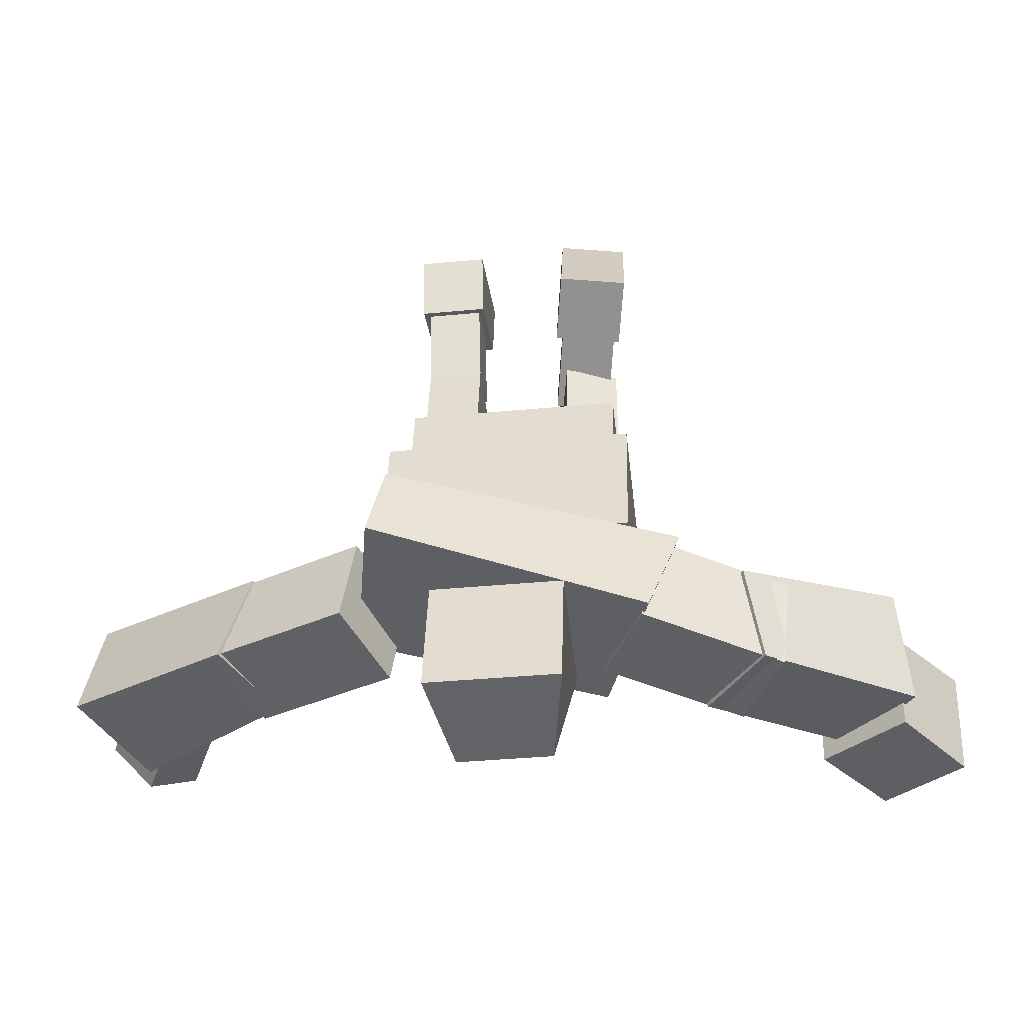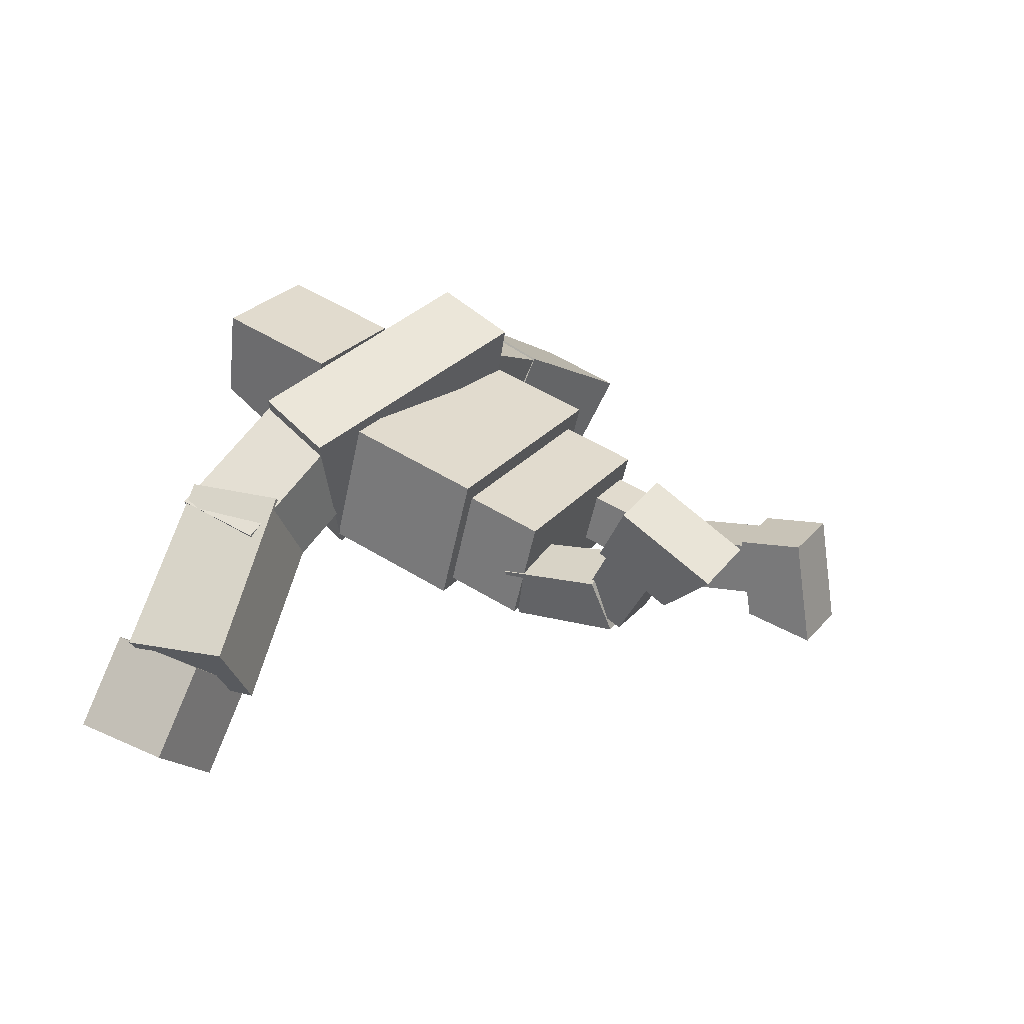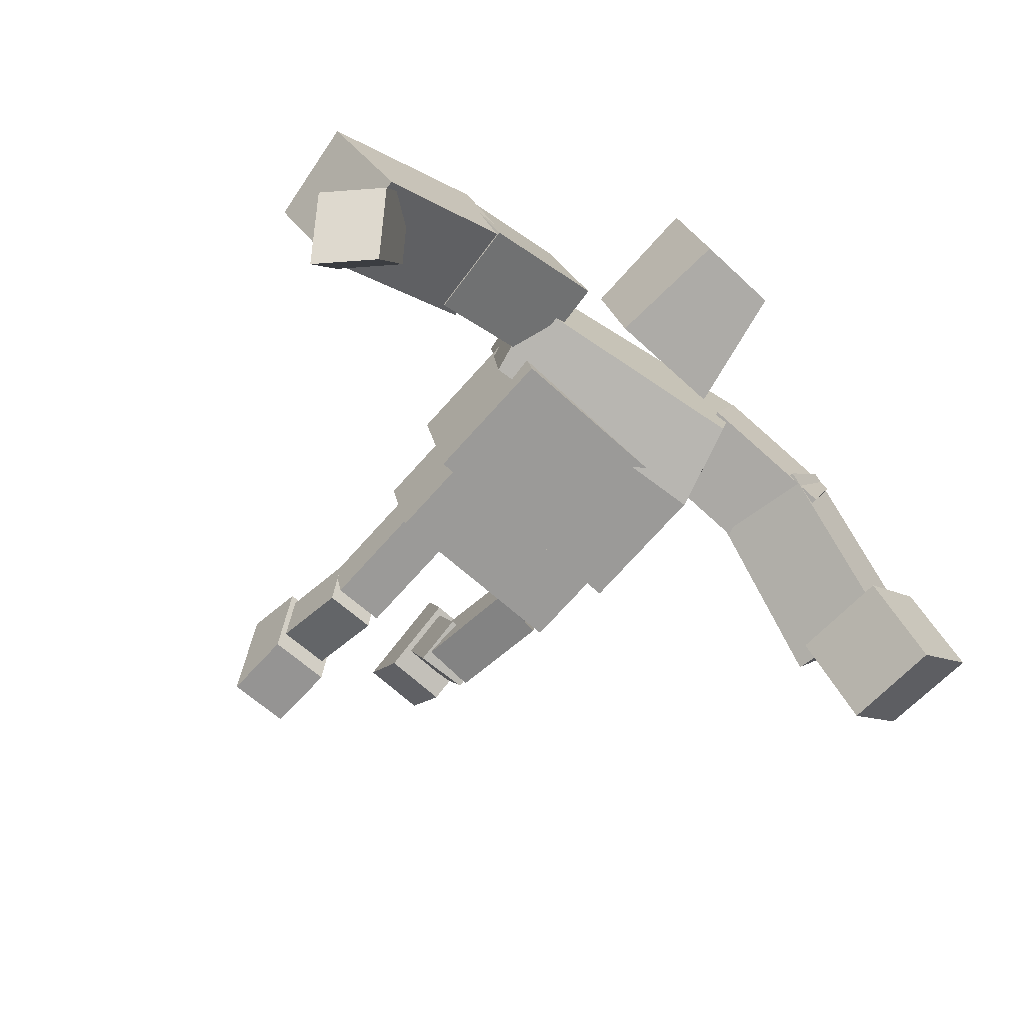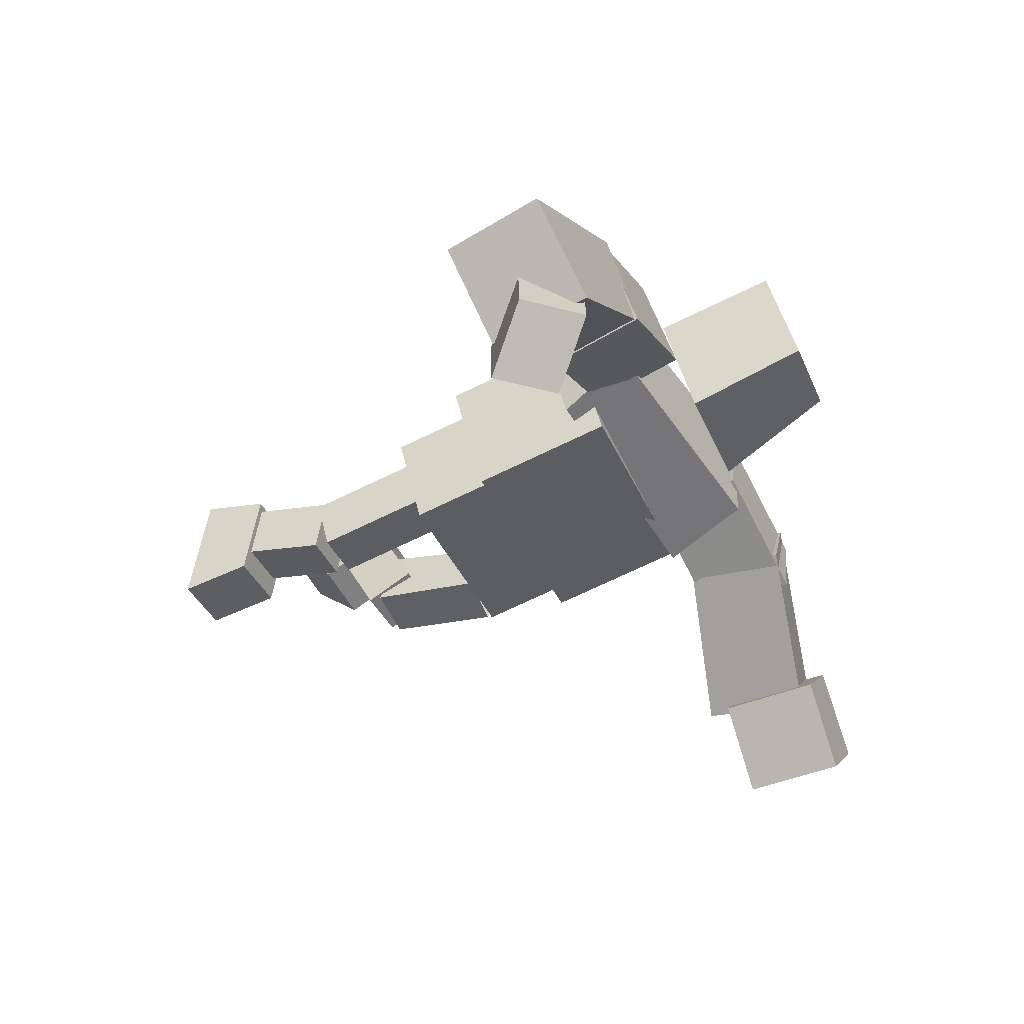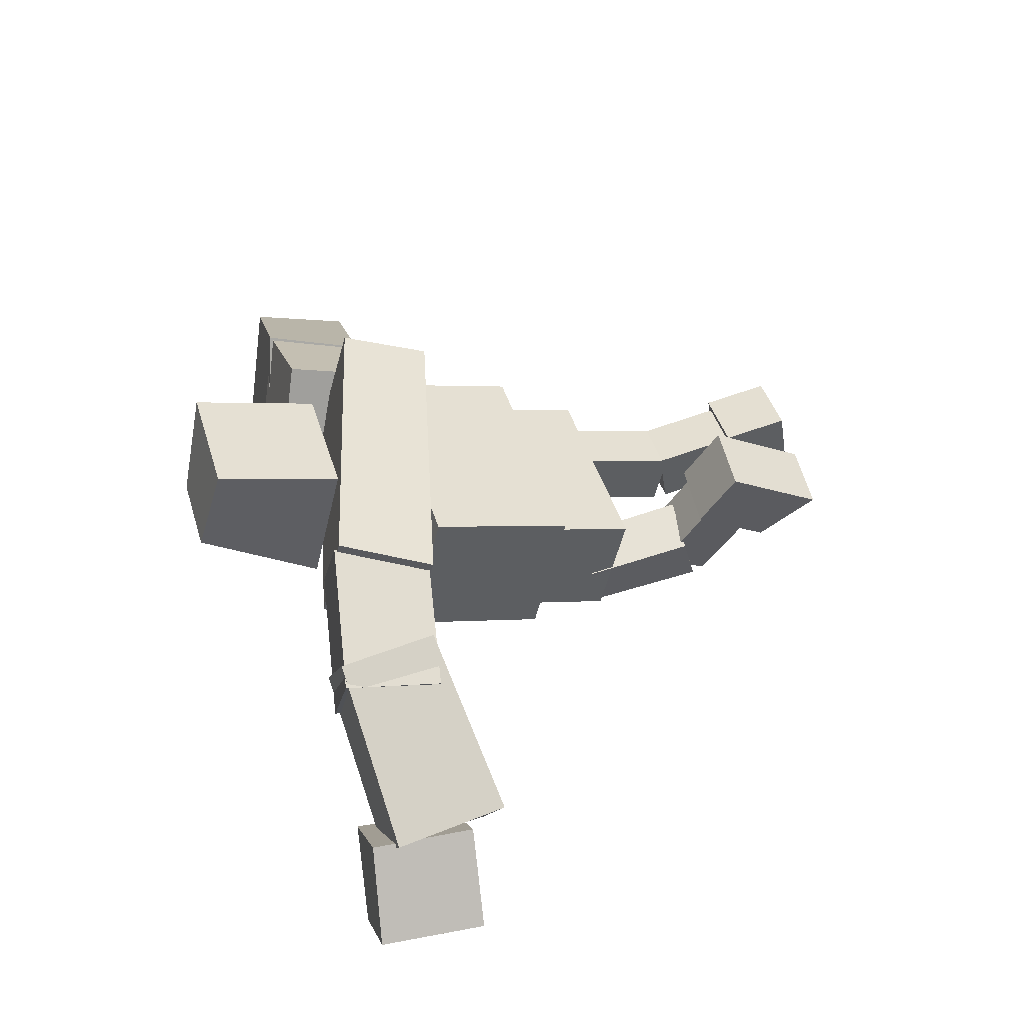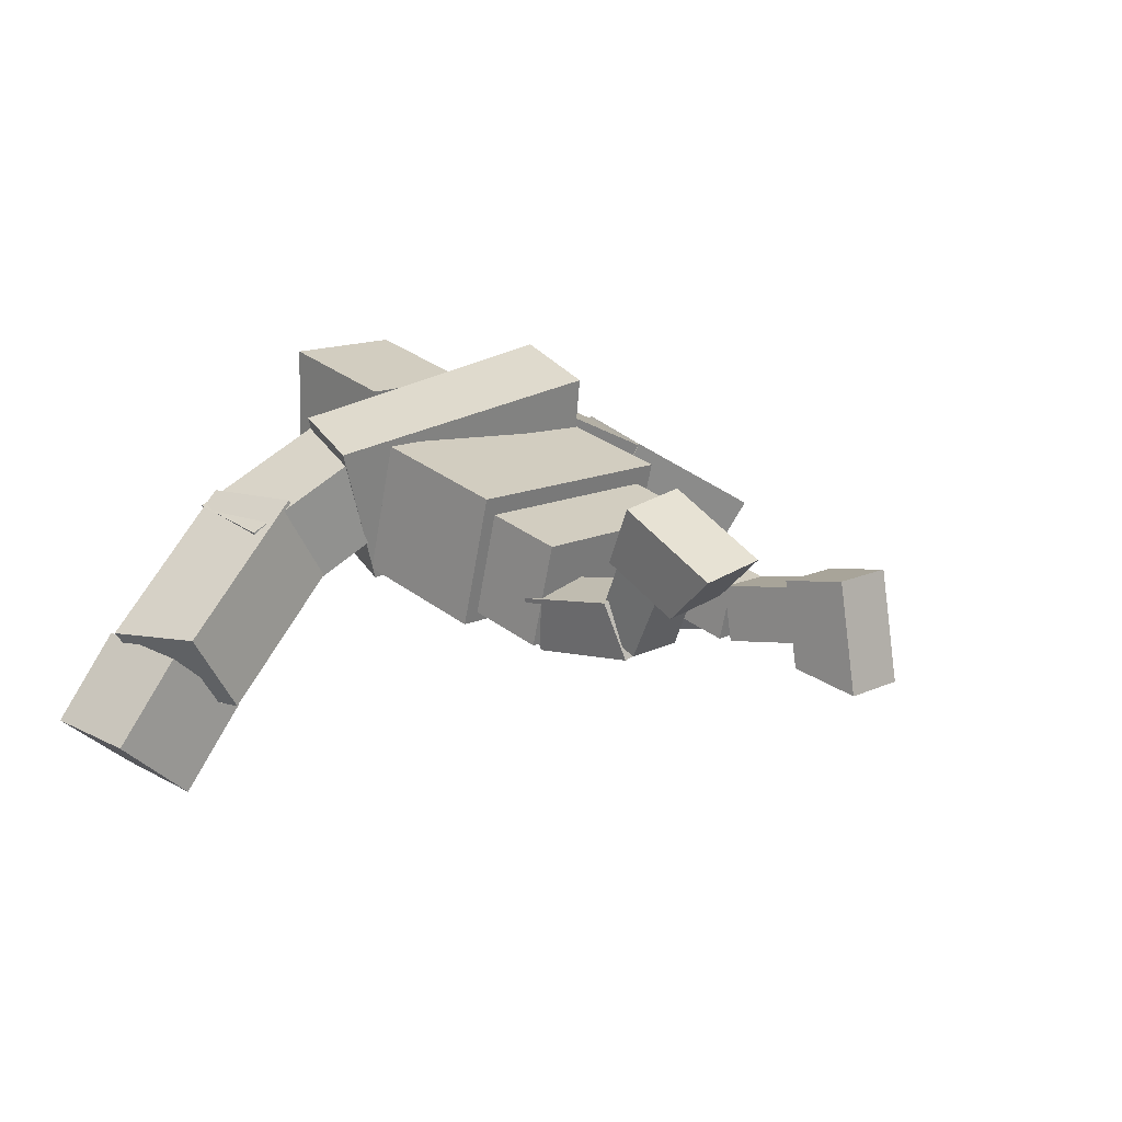
<metadata>
{"format":"obj","ext":"obj","renderer":"f3d","projection":"perspective","resolution":1024,"background":"white","views":[{"elev":-37.2,"azim":-173.0,"up":"+Z"},{"elev":26.6,"azim":-59.1,"up":"+Y"},{"elev":-59.0,"azim":135.9,"up":"+Y"},{"elev":-37.9,"azim":111.8,"up":"+Y"},{"elev":42.7,"azim":-106.3,"up":"+Y"},{"elev":13.7,"azim":-46.2,"up":"+Y"}]}
</metadata>
<code>
o Cubo
v -0.05513 0.08887 -0.1591
v -0.05513 0.1043 -0.2213
v -0.05513 0.008685 -0.1789
v -0.05513 0.02412 -0.2412
v 0.1065 0.08887 -0.1591
v 0.1065 0.1043 -0.2213
v 0.1065 0.008685 -0.1789
v 0.1065 0.02412 -0.2412
v -0.06183 0.1079 -0.07842
v -0.04755 0.0338 -0.1201
v -0.06081 0.08719 -0.04115
v -0.04803 0.01767 -0.08336
v -0.02007 0.1147 -0.0758
v -0.00578 0.04067 -0.1176
v -0.01904 0.09403 -0.03867
v -0.004459 0.01954 -0.08125
v -0.00532 0.01309 -0.1792
v -0.005813 0.02114 -0.09056
v -0.01453 0.05369 -0.1876
v -0.01676 0.06836 -0.1025
v -0.04659 0.003477 -0.1788
v -0.04729 0.01276 -0.09156
v -0.05588 0.04437 -0.1874
v -0.05651 0.05562 -0.1047
v -0.07063 0.1333 -0.07025
v -0.06189 0.08911 -0.09503
v -0.06858 0.09199 0.004047
v -0.0603 0.05701 -0.03727
v -0.2266 -0.02117 -0.3762
v -0.02001 0.1415 -0.06708
v -0.01127 0.09734 -0.09186
v -0.01796 0.1002 0.007224
v -0.009677 0.06525 -0.03409
v 0.1061 0.001095 -0.01325
v 0.1061 -0.00919 0.04053
v 0.1061 0.06631 -0.02404
v 0.1061 0.07469 0.02666
v 0.0547 0.001095 -0.01325
v 0.0547 -0.00919 0.04053
v 0.0547 0.06631 -0.02404
v 0.0547 0.07469 0.02666
v 0.05875 0.0496 -0.07999
v 0.05875 0.07079 -0.1654
v 0.05875 0.008359 -0.09022
v 0.05875 0.02955 -0.1757
v 0.1011 0.0496 -0.07999
v 0.1011 0.07079 -0.1654
v 0.1011 0.008359 -0.09022
v 0.1011 0.02955 -0.1757
v 0.1012 0.008623 -0.07927
v 0.1012 0.02299 0.007581
v 0.1012 0.05054 -0.0862
v 0.1012 0.06491 0.000646
v 0.0588 0.008623 -0.07927
v 0.0588 0.02299 0.007581
v 0.0588 0.05054 -0.0862
v 0.0588 0.06491 0.000646
v -0.06685 0.1182 -0.2162
v -0.06685 0.1447 -0.3231
v -0.06685 0.01583 -0.2416
v -0.06685 0.04235 -0.3485
v 0.1206 0.1182 -0.2162
v 0.1206 0.1447 -0.3231
v 0.1206 0.01583 -0.2416
v 0.1206 0.04235 -0.3485
v -0.1042 0.1411 -0.3373
v -0.08023 0.1589 -0.407
v -0.06326 0.0339 -0.3489
v -0.04142 0.05315 -0.4171
v 0.1111 0.1806 -0.2878
v 0.1205 0.2028 -0.354
v 0.1347 0.05703 -0.3228
v 0.1441 0.08836 -0.3773
v -0.1746 0.09896 -0.4264
v -0.07466 0.1501 -0.4099
v -0.1415 0.03566 -0.431
v -0.0415 0.08682 -0.4145
v -0.182 0.08975 -0.3529
v -0.08202 0.1409 -0.3365
v -0.1488 0.02645 -0.3575
v -0.04886 0.07762 -0.3411
v 0.1453 0.1599 -0.3973
v 0.2495 0.1151 -0.3974
v 0.1178 0.09605 -0.4147
v 0.2221 0.05126 -0.4148
v 0.1382 0.1432 -0.3252
v 0.2424 0.09839 -0.3253
v 0.1107 0.07937 -0.3426
v 0.215 0.03458 -0.3427
v -0.272 0.0171 -0.4117
v -0.1609 0.1094 -0.4259
v -0.2255 -0.04 -0.4154
v -0.1159 0.05121 -0.4297
v -0.2638 0.02601 -0.3254
v -0.1494 0.1105 -0.3499
v -0.2205 -0.03485 -0.3309
v -0.105 0.05192 -0.3537
v 0.3619 0.03415 -0.3138
v 0.2261 0.1068 -0.3244
v 0.323 -0.03457 -0.3346
v 0.1993 0.04443 -0.339
v 0.3743 0.04708 -0.3895
v 0.2443 0.1203 -0.3993
v 0.3314 -0.022 -0.4109
v 0.21 0.05987 -0.4126
v -0.3107 -0.05285 -0.3558
v -0.3082 -0.04943 -0.4366
v -0.2504 -0.1022 -0.3568
v -0.2482 -0.0964 -0.4357
v -0.263 0.007235 -0.3507
v -0.2624 0.01198 -0.4301
v -0.2024 -0.04205 -0.3521
v -0.2012 -0.03571 -0.4304
v 0.37 -0.04441 -0.3738
v 0.338 0.01794 -0.3604
v 0.3467 -0.08985 -0.3434
v 0.3148 -0.0275 -0.33
v 0.3359 -0.04356 -0.4119
v 0.3039 0.01878 -0.3985
v 0.3126 -0.089 -0.3815
v 0.2807 -0.02665 -0.368
v -0.02077 0.1747 -0.3933
v -0.02077 0.1982 -0.4878
v -0.02077 0.08019 -0.4167
v -0.00699 0.1219 -0.5067
v 0.07664 0.1747 -0.3933
v 0.07664 0.1982 -0.4878
v 0.07664 0.08019 -0.4167
v 0.06286 0.1219 -0.5067
f 1 2 4 3
f 5 6 2 1
f 7 8 6 5
f 3 7 5 1
f 3 4 8 7
f 64 65 63 62
f 22 21 17 18
f 27 28 33 32
f 20 19 23 24
f 9 10 12 11
f 16 12 10 14
f 22 18 20 24
f 25 26 28 27
f 11 12 16 15
f 24 23 21 22
f 13 14 10 9
f 32 33 31 30
f 60 61 65 64
f 30 31 26 25
f 27 32 30 25
f 15 16 14 13
f 48 49 47 46
f 34 38 40 36
f 33 28 26 31
f 18 17 19 20
f 58 59 61 60
f 37 36 40 41
f 35 34 36 37
f 39 35 37 41
f 51 50 52 53
f 41 40 38 39
f 44 48 46 42
f 42 43 45 44
f 55 54 50 51
f 55 51 53 57
f 53 52 56 57
f 50 54 56 52
f 57 56 54 55
f 46 47 43 42
f 39 38 34 35
f 44 45 49 48
f 62 63 59 58
f 60 64 62 58
f 65 61 59 63
f 66 67 69 68
f 68 69 73 72
f 72 73 71 70
f 70 71 67 66
f 68 72 70 66
f 73 69 67 71
f 74 75 77 76
f 76 77 81 80
f 80 81 79 78
f 78 79 75 74
f 76 80 78 74
f 81 77 75 79
f 82 83 85 84
f 84 85 89 88
f 88 89 87 86
f 86 87 83 82
f 84 88 86 82
f 89 85 83 87
f 90 91 93 92
f 92 93 97 96
f 96 97 95 94
f 94 95 91 90
f 92 96 94 90
f 97 93 91 95
f 98 99 101 100
f 100 101 105 104
f 104 105 103 102
f 102 103 99 98
f 100 104 102 98
f 105 101 99 103
f 106 107 109 108
f 108 109 113 112
f 112 113 111 110
f 110 111 107 106
f 108 112 110 106
f 113 109 107 111
f 114 115 117 116
f 116 117 121 120
f 120 121 119 118
f 118 119 115 114
f 116 120 118 114
f 121 117 115 119
f 122 123 125 124
f 124 125 129 128
f 128 129 127 126
f 126 127 123 122
f 124 128 126 122
f 129 125 123 127

</code>
